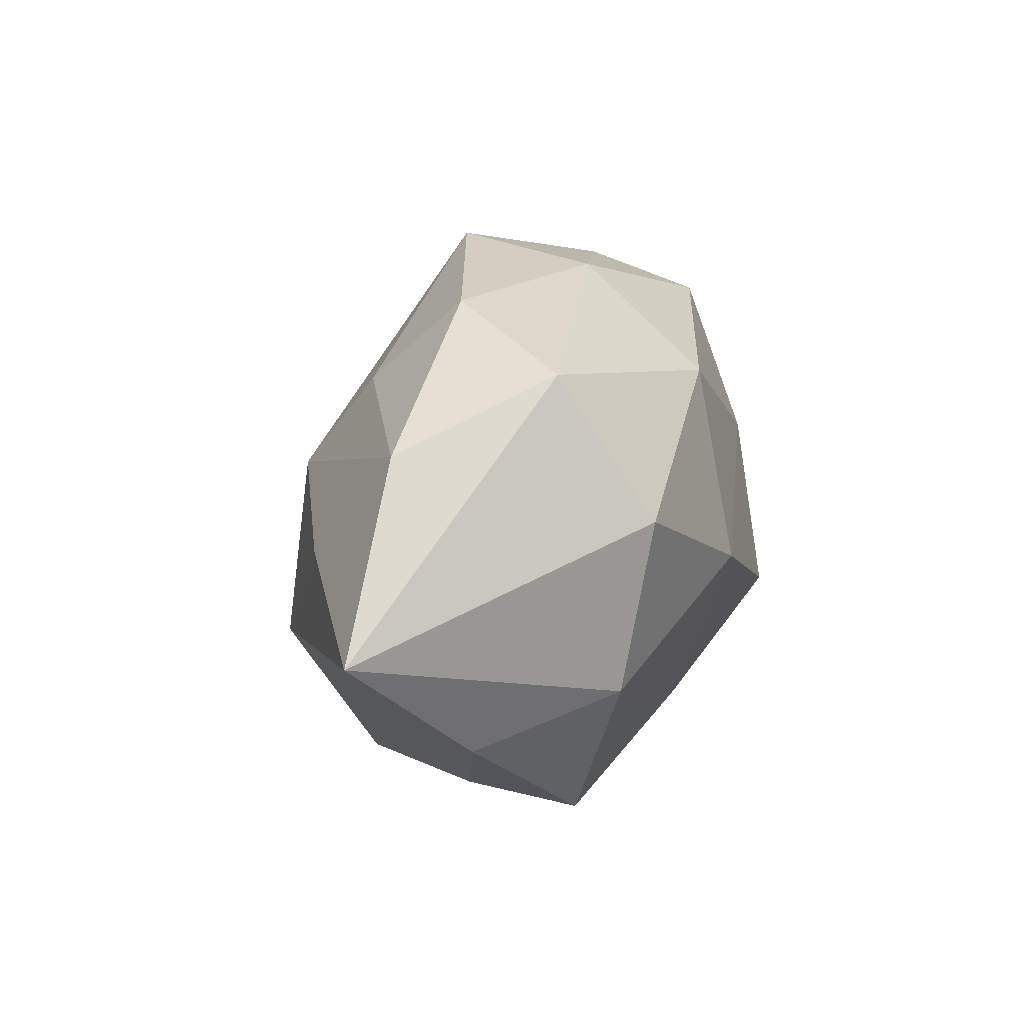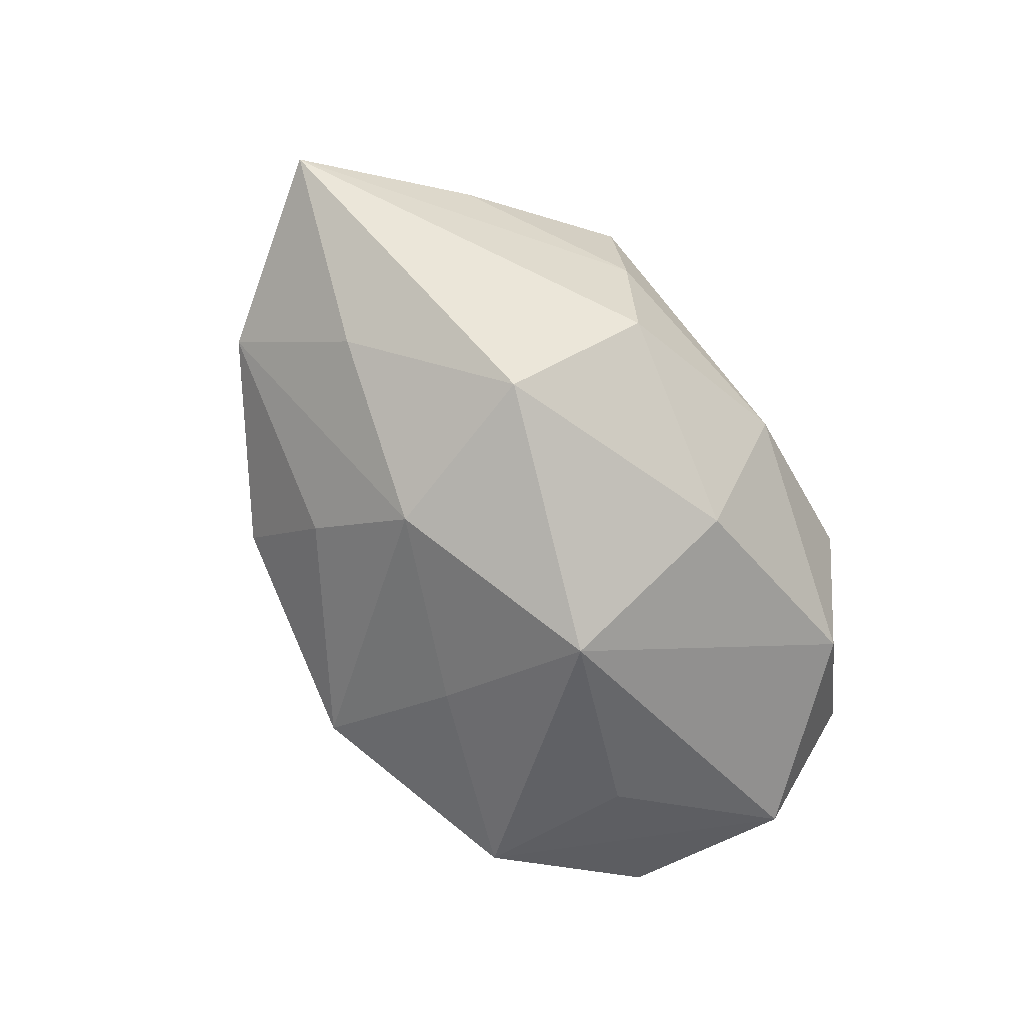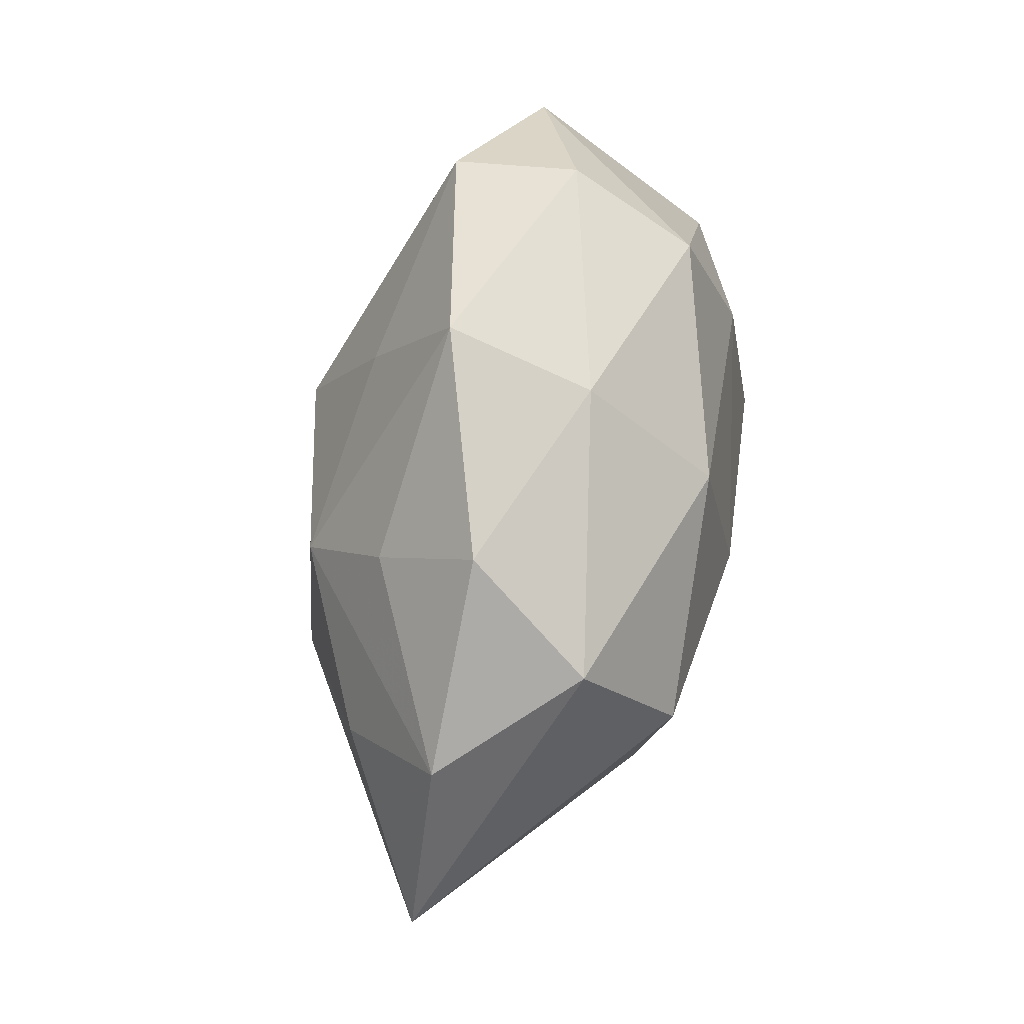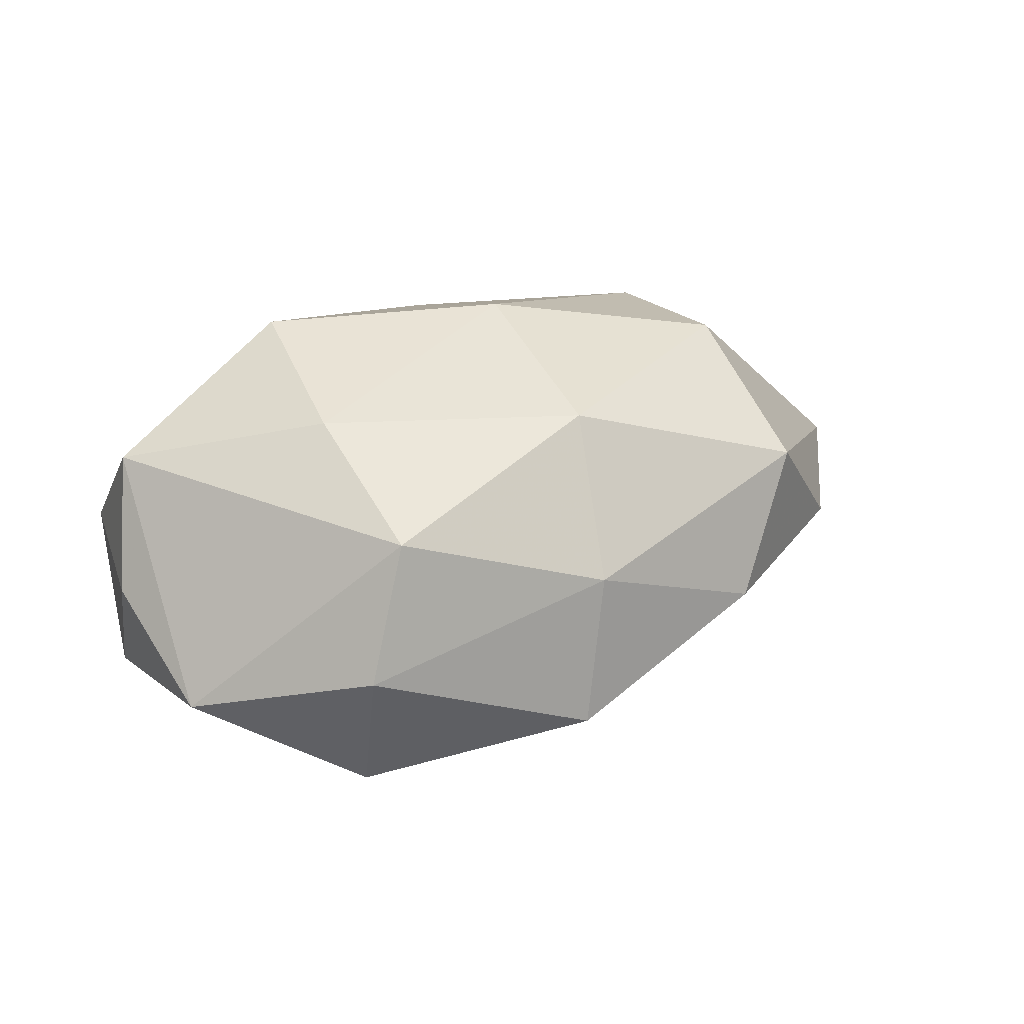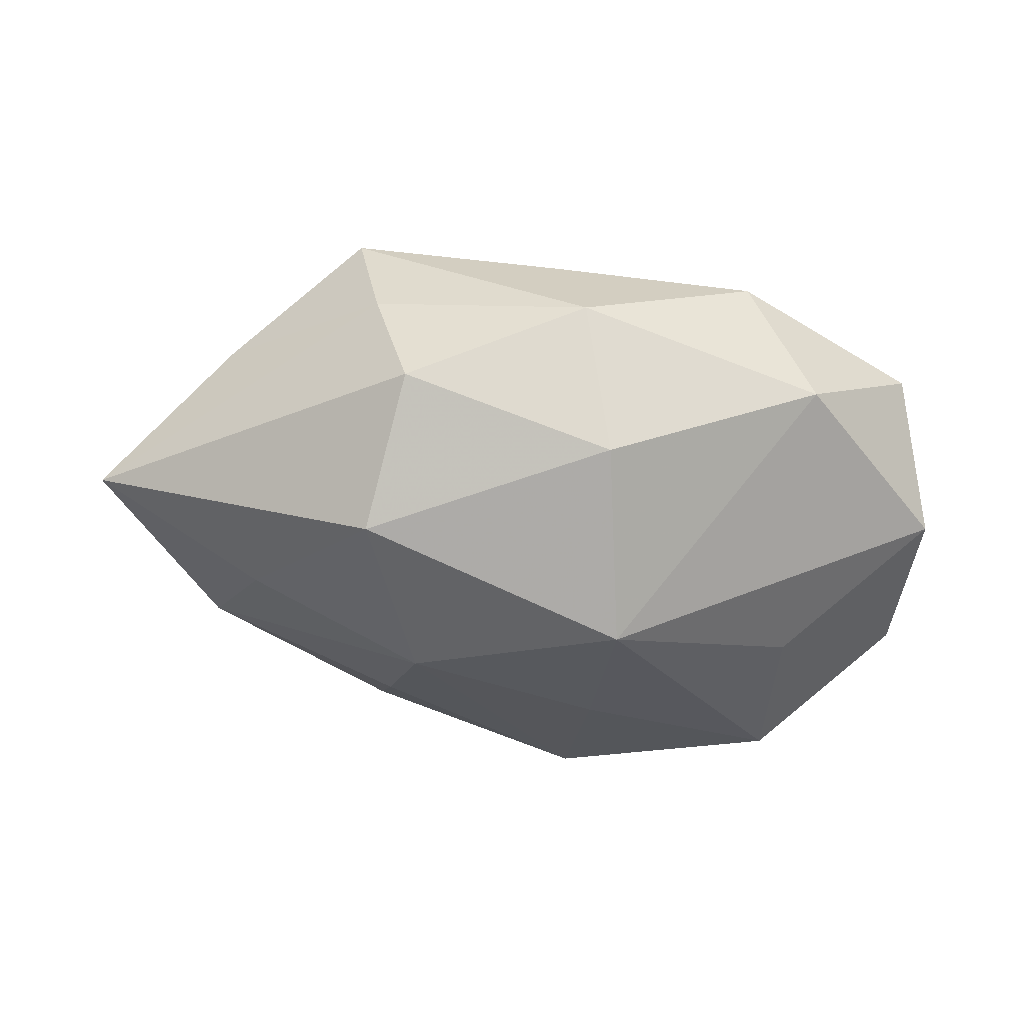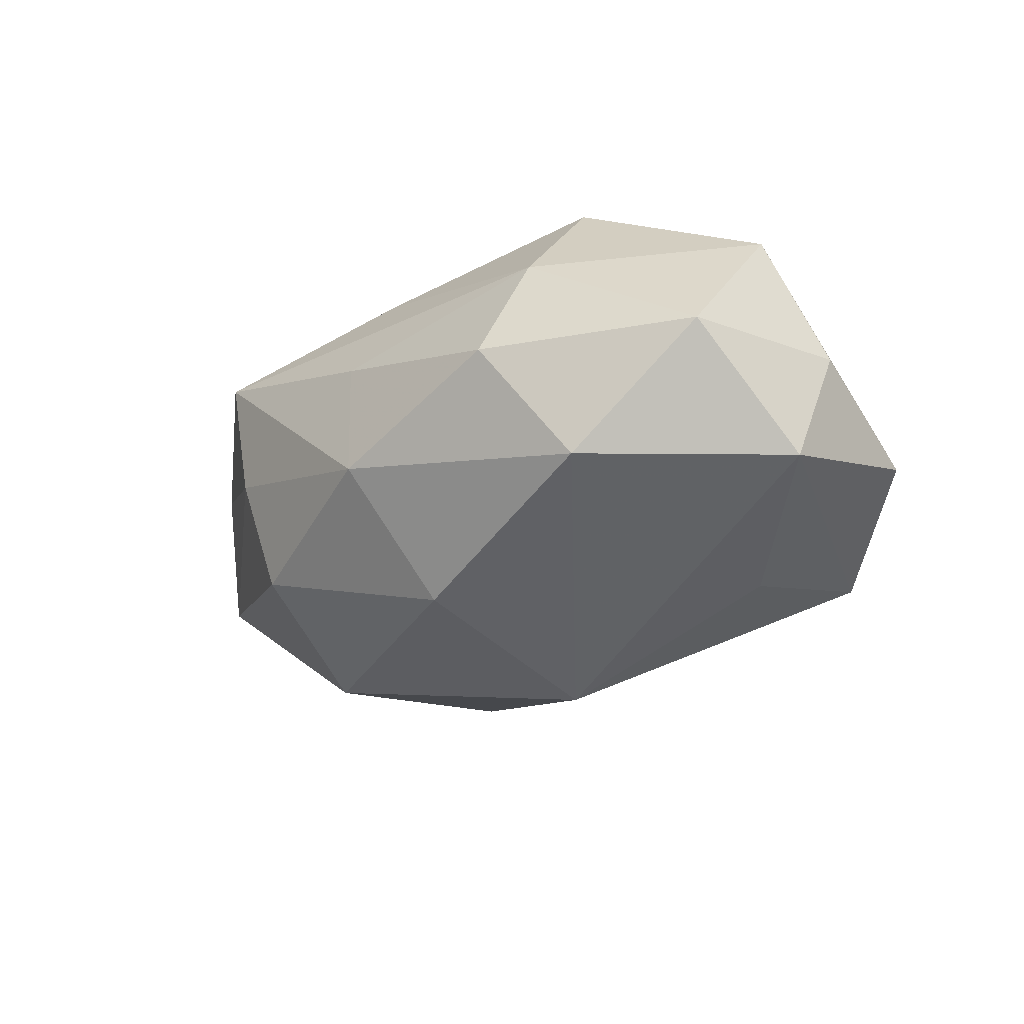
<metadata>
{"format":"obj","ext":"obj","renderer":"f3d","projection":"perspective","resolution":1024,"background":"white","views":[{"elev":16.1,"azim":-73.4,"up":"+Y"},{"elev":-75.0,"azim":-57.0,"up":"+Z"},{"elev":72.2,"azim":-79.6,"up":"+Y"},{"elev":29.7,"azim":149.4,"up":"+Z"},{"elev":-56.1,"azim":-4.1,"up":"+Z"},{"elev":-21.6,"azim":44.2,"up":"+Z"}]}
</metadata>
<code>
v 0.02843 -0.004961 0.01048
v -0.0277 -0.01059 0.003332
v 0.03108 -0.0007013 0.001369
v -0.01929 0.005695 0.0149
v 0.002926 0.023 -0.006725
v -0.03795 -0.001157 -0.002622
v -0.003164 -0.001473 0.0177
v -0.02433 0.002747 -0.01016
v 0.01499 -0.01632 0.009192
v -0.002662 -0.01406 0.01292
v 0.01934 0.01925 0.0001029
v -0.01292 0.0137 -0.009462
v -0.02013 -0.007572 0.01268
v -0.01564 -0.01847 -0.0008204
v -0.01528 -0.007093 -0.01618
v -0.02016 0.01652 0.007595
v -0.001875 0.01353 0.01439
v 0.003862 0.01185 -0.0133
v 0.003002 -0.01434 -0.01415
v 0.01929 0.005081 -0.01211
v 0.03032 -0.004179 -0.007159
v -0.02836 0.01163 -0.00244
v 0.02822 -0.01281 0.001558
v 0.0007618 -0.02144 -0.004811
v -0.01748 -0.01863 0.008495
v -0.01375 0.0204 -0.00185
v 0.01366 -0.008543 0.01724
v 0.004666 -0.0003016 -0.01944
v 0.01932 0.01735 -0.009541
v 0.02985 0.009076 -0.004224
v 0.01409 -0.02078 0.0009718
v 0.01554 0.01706 0.009818
v -0.001152 -0.01983 0.004626
v -0.01088 0.00587 -0.01601
v -0.01296 -0.01732 -0.00972
v 0.01567 0.004932 0.01449
v 0.0193 -0.01652 -0.007548
v 0.0005299 0.02127 0.004381
f 1 30 32
f 11 30 29
f 32 30 11
f 29 30 21
f 36 1 32
f 32 11 38
f 26 16 38
f 20 28 29
f 29 21 20
f 20 21 28
f 30 1 3
f 3 21 30
f 3 1 23
f 23 21 3
f 22 8 6
f 6 16 22
f 22 16 26
f 22 34 8
f 12 22 26
f 34 22 12
f 8 34 15
f 15 35 6
f 6 8 15
f 15 34 28
f 17 36 32
f 7 36 17
f 32 38 17
f 17 38 16
f 28 21 37
f 37 21 23
f 23 31 37
f 24 37 31
f 23 1 9
f 9 31 23
f 5 11 29
f 5 38 11
f 26 38 5
f 5 12 26
f 34 12 5
f 7 17 4
f 4 17 16
f 4 16 6
f 28 37 19
f 19 15 28
f 35 15 19
f 19 24 35
f 37 24 19
f 35 24 14
f 14 24 25
f 25 2 14
f 6 35 14
f 14 2 6
f 33 24 31
f 25 24 33
f 31 9 33
f 33 9 25
f 27 9 1
f 27 36 7
f 1 36 27
f 28 34 18
f 34 5 18
f 29 28 18
f 18 5 29
f 13 2 25
f 7 4 13
f 6 2 13
f 13 4 6
f 25 9 10
f 9 27 10
f 10 27 7
f 7 13 10
f 10 13 25

</code>
